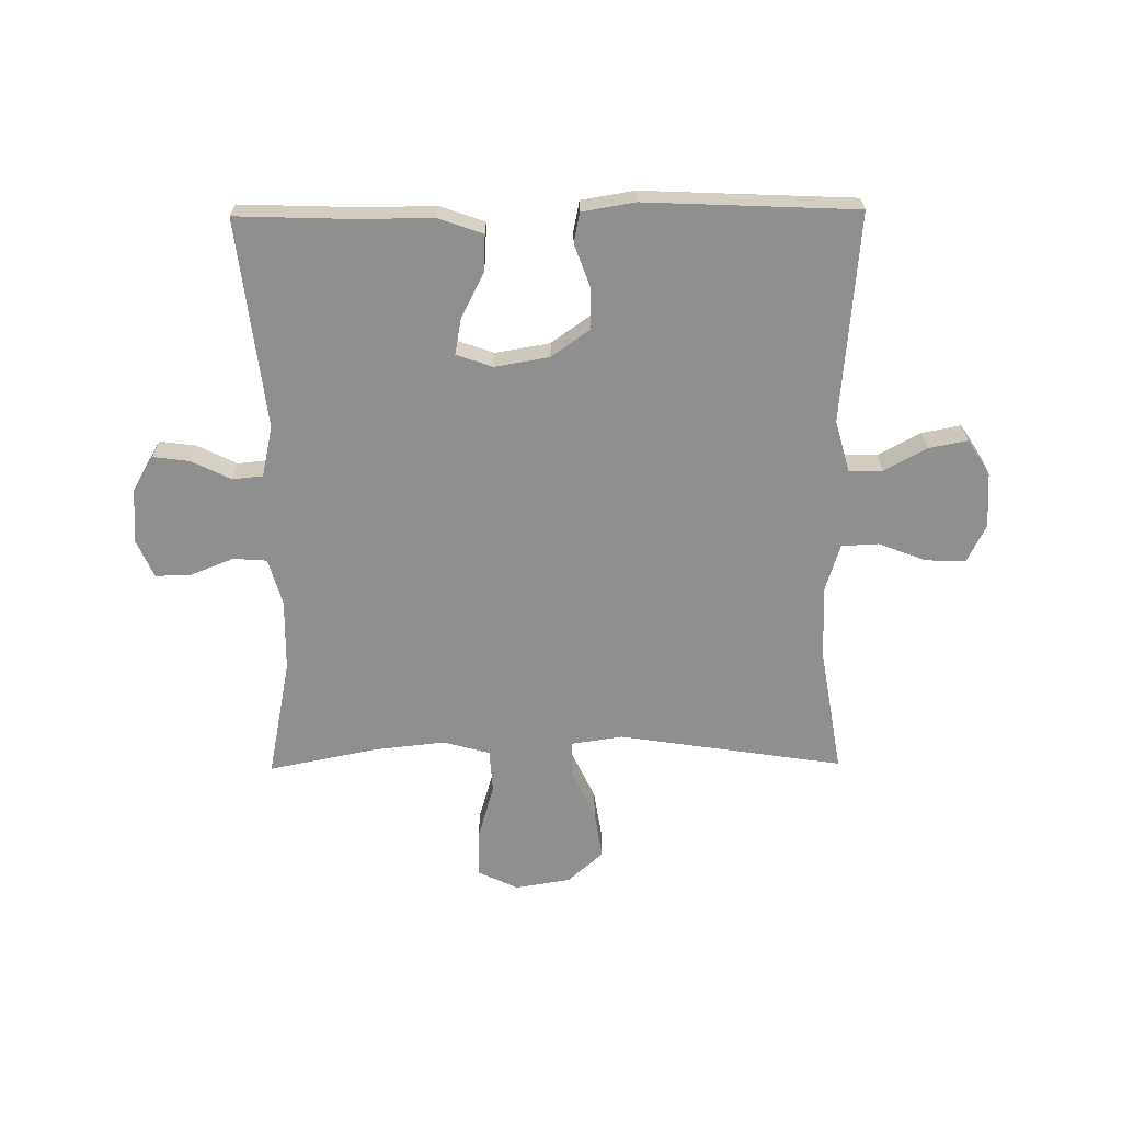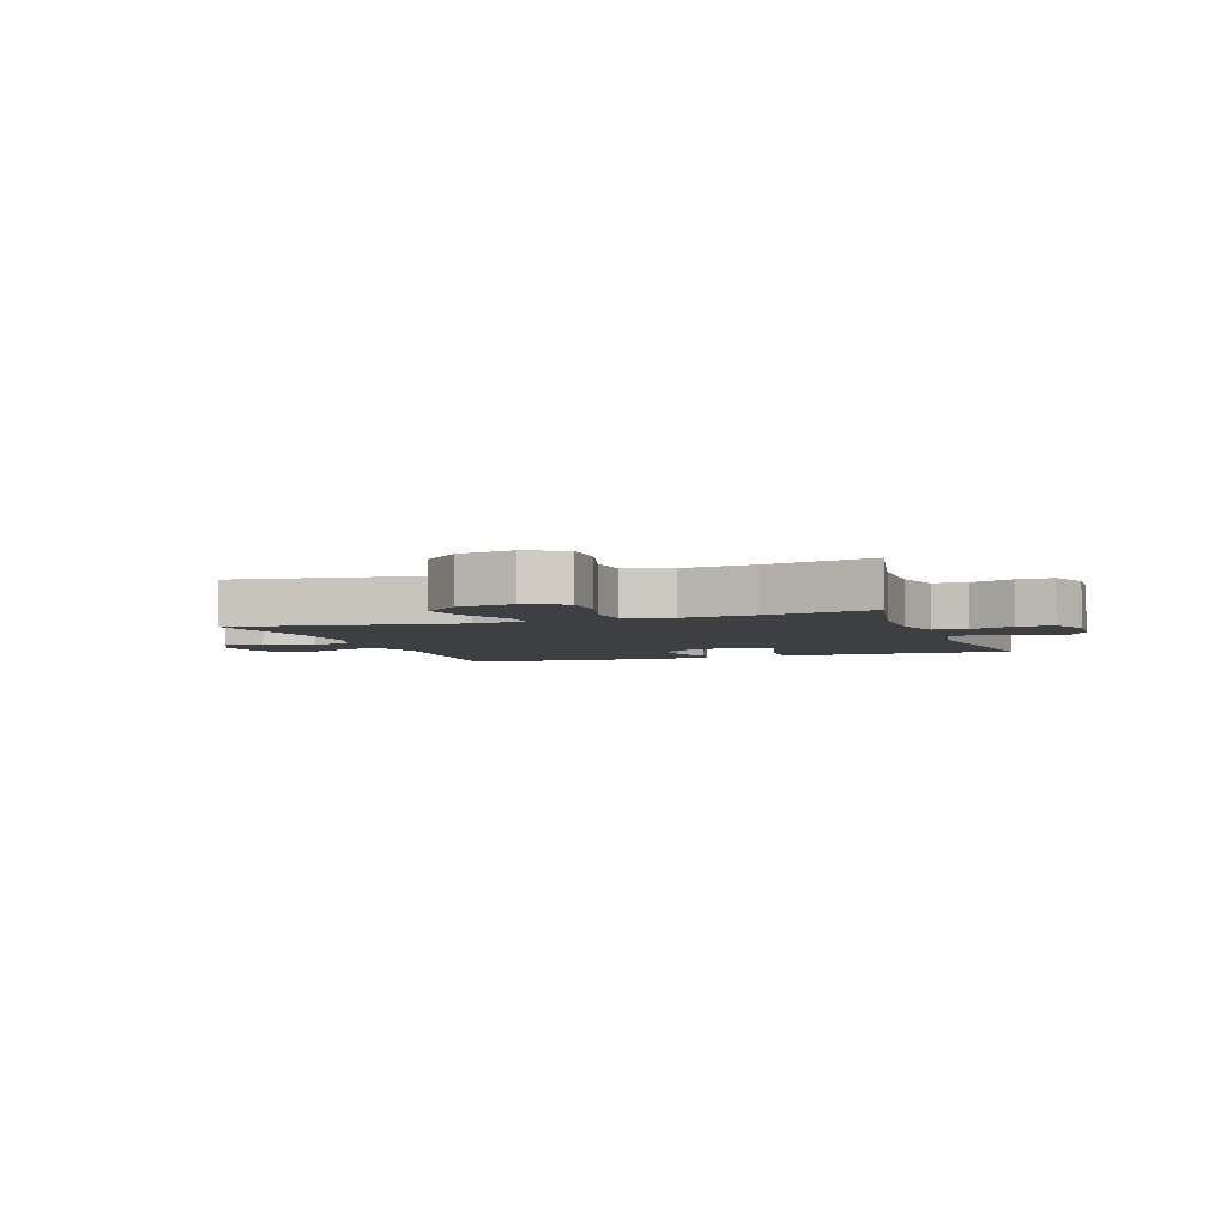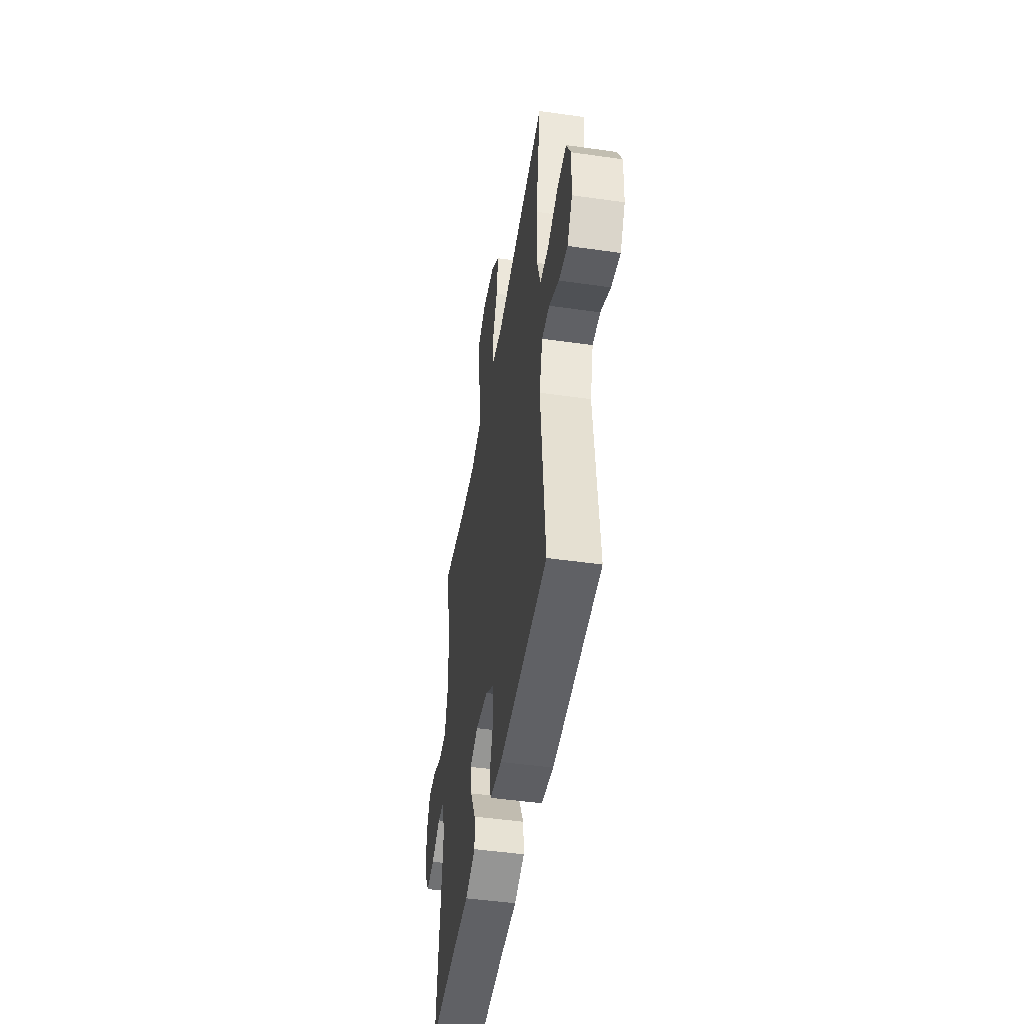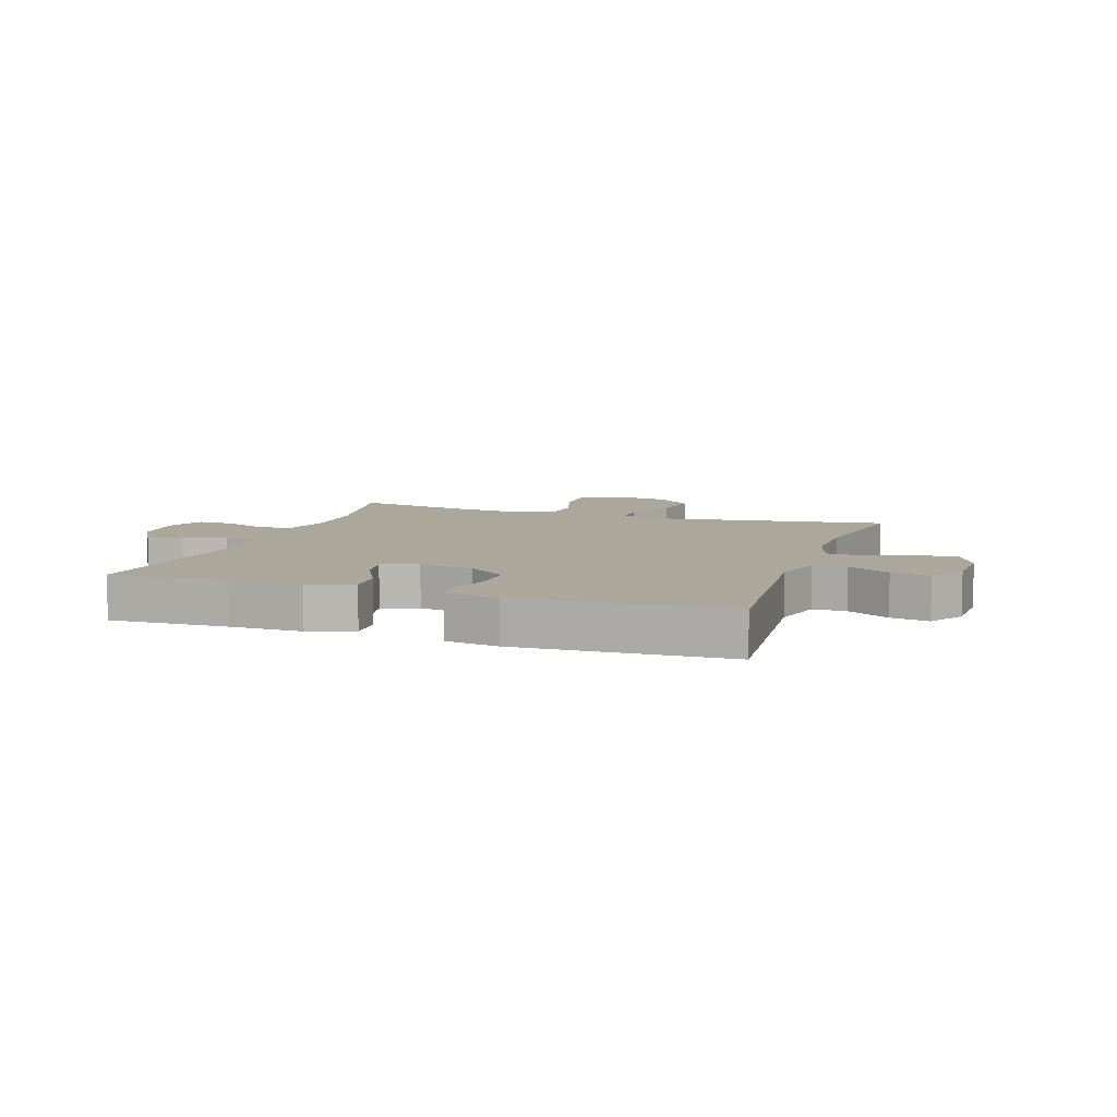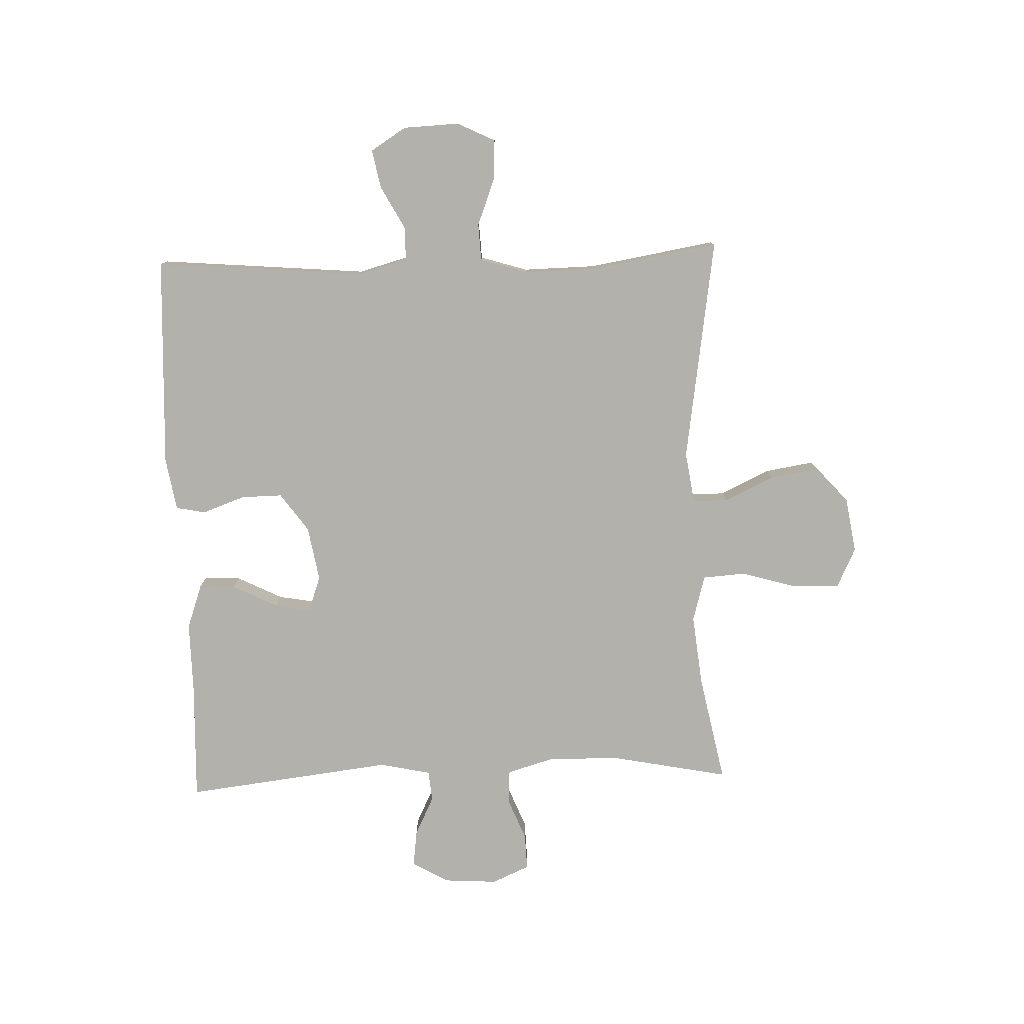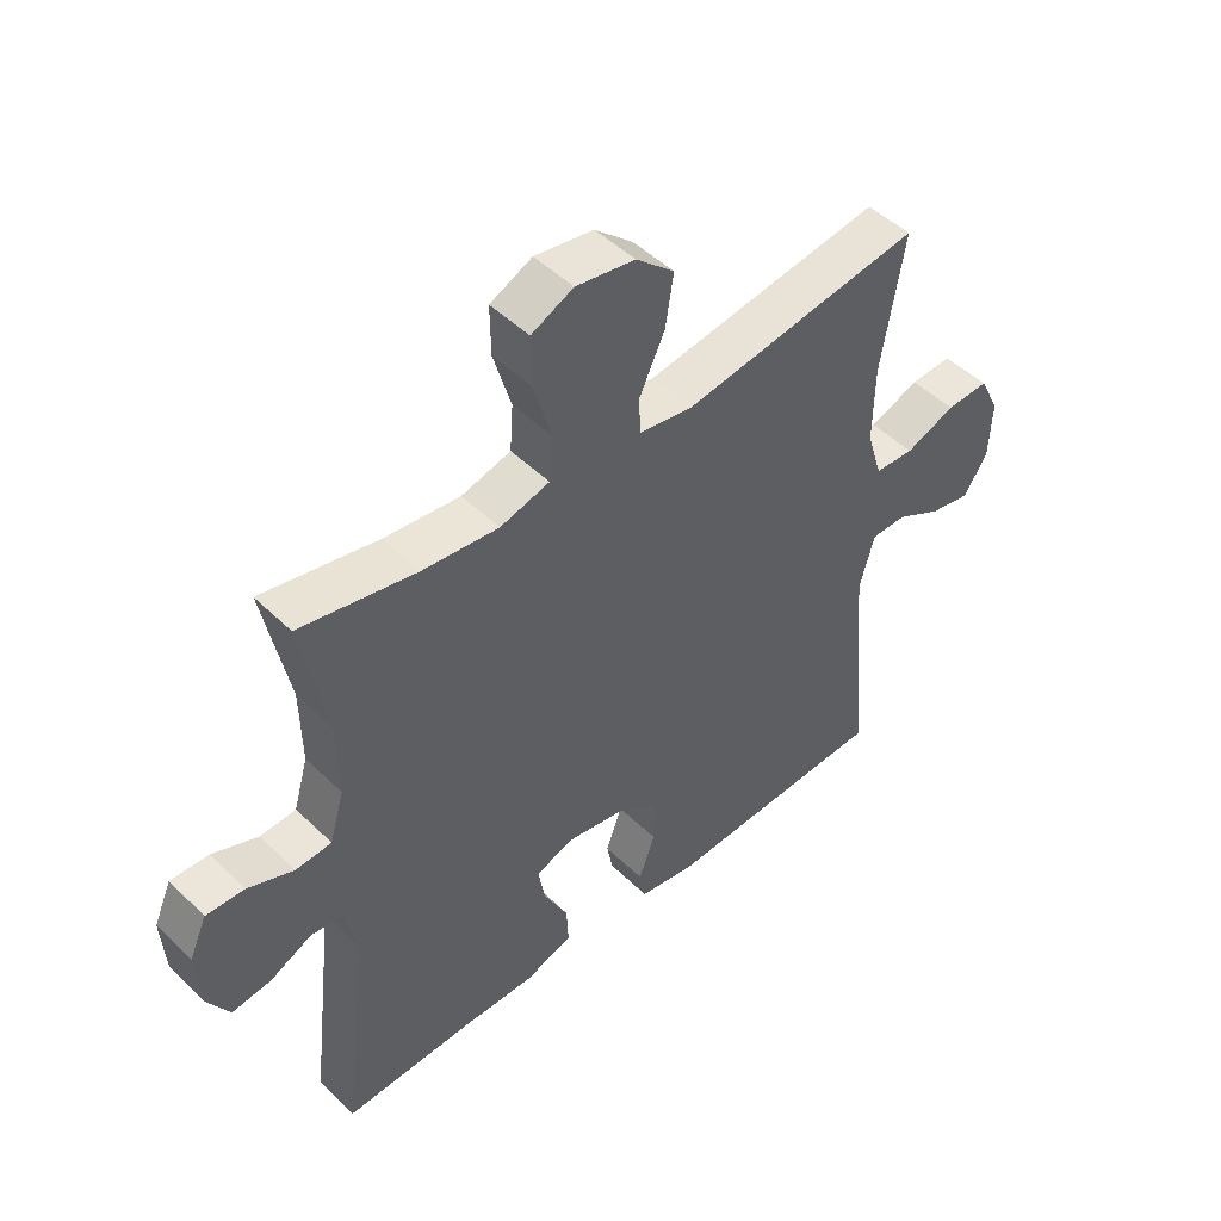
<metadata>
{"format":"obj","ext":"obj","renderer":"f3d","projection":"perspective","resolution":1024,"background":"white","views":[{"elev":-65.4,"azim":-179.4,"up":"+Y"},{"elev":-4.3,"azim":19.1,"up":"+Y"},{"elev":-47.8,"azim":-99.1,"up":"+Z"},{"elev":8.1,"azim":-161.3,"up":"+Y"},{"elev":-79.0,"azim":-88.0,"up":"+Y"},{"elev":48.0,"azim":137.3,"up":"+Z"}]}
</metadata>
<code>
v -0.5 0.07 -0.5
v -0.469 0.07 -0.144
v -0.493 0.07 -0.057
v -0.55 0.07 -0.057
v -0.622 0.07 -0.096
v -0.688 0.07 -0.109
v -0.726 0.07 -0.049
v -0.73 0.07 0.045
v -0.698 0.07 0.11
v -0.63 0.07 0.107
v -0.55 0.07 0.076
v -0.487 0.07 0.079
v -0.462 0.07 0.159
v -0.464 0.07 0.283
v -0.5 0.07 0.5
v -0.118 0.07 0.442
v -0.031 0.07 0.455
v -0.03 0.07 0.515
v -0.07 0.07 0.6
v -0.083 0.07 0.683
v -0.022 0.07 0.737
v 0.072 0.07 0.752
v 0.139 0.07 0.72
v 0.138 0.07 0.641
v 0.11 0.07 0.545
v 0.115 0.07 0.472
v 0.194 0.07 0.45
v 0.315 0.07 0.463
v 0.5 0.07 0.5
v 0.46 0.07 0.298
v 0.458 0.07 0.176
v 0.481 0.07 0.096
v 0.538 0.07 0.092
v 0.611 0.07 0.121
v 0.672 0.07 0.123
v 0.7 0.07 0.059
v 0.694 0.07 -0.033
v 0.658 0.07 -0.094
v 0.596 0.07 -0.086
v 0.529 0.07 -0.053
v 0.477 0.07 -0.058
v 0.458 0.07 -0.145
v 0.5 0.07 -0.5
v 0.298 0.07 -0.493
v 0.175 0.07 -0.494
v 0.099 0.07 -0.467
v 0.102 0.07 -0.405
v 0.141 0.07 -0.328
v 0.152 0.07 -0.267
v 0.091 0.07 -0.245
v -0.002 0.07 -0.261
v -0.068 0.07 -0.308
v -0.067 0.07 -0.378
v -0.041 0.07 -0.45
v -0.051 0.07 -0.501
v -0.141 0.07 -0.516
v -0.5 0 -0.5
v -0.469 0 -0.144
v -0.493 0 -0.057
v -0.55 0 -0.057
v -0.622 0 -0.096
v -0.688 0 -0.109
v -0.726 0 -0.049
v -0.73 0 0.045
v -0.698 0 0.11
v -0.63 0 0.107
v -0.55 0 0.076
v -0.487 0 0.079
v -0.462 0 0.159
v -0.464 0 0.283
v -0.5 0 0.5
v -0.118 0 0.442
v -0.031 0 0.455
v -0.03 0 0.515
v -0.07 0 0.6
v -0.083 0 0.683
v -0.022 0 0.737
v 0.072 0 0.752
v 0.139 0 0.72
v 0.138 0 0.641
v 0.11 0 0.545
v 0.115 0 0.472
v 0.194 0 0.45
v 0.315 0 0.463
v 0.5 0 0.5
v 0.46 0 0.298
v 0.458 0 0.176
v 0.481 0 0.096
v 0.538 0 0.092
v 0.611 0 0.121
v 0.672 0 0.123
v 0.7 0 0.059
v 0.694 0 -0.033
v 0.658 0 -0.094
v 0.596 0 -0.086
v 0.529 0 -0.053
v 0.477 0 -0.058
v 0.458 0 -0.145
v 0.5 0 -0.5
v 0.298 0 -0.493
v 0.175 0 -0.494
v 0.099 0 -0.467
v 0.102 0 -0.405
v 0.141 0 -0.328
v 0.152 0 -0.267
v 0.091 0 -0.245
v -0.002 0 -0.261
v -0.068 0 -0.308
v -0.067 0 -0.378
v -0.041 0 -0.45
v -0.051 0 -0.501
v -0.141 0 -0.516
f 53 54 55 56
f 52 53 56 1
f 51 52 1 2
f 50 51 2 3
f 45 46 47 48
f 44 45 48 49
f 42 43 44 49
f 41 42 49 50
f 37 38 39 40
f 37 40 41
f 36 37 41
f 33 34 35 36
f 32 33 36 41
f 31 32 41 50
f 28 29 30
f 27 28 30 31
f 26 27 31 50
f 22 23 24 25
f 18 19 20 21
f 17 18 21 22
f 14 15 16
f 13 14 16 17
f 12 13 17
f 8 9 10 11
f 8 11 12
f 7 8 12
f 4 5 6 7
f 3 4 7 12
f 50 3 12 17
f 25 26 50
f 17 22 25 50
f 112 111 110 109
f 57 112 109 108
f 58 57 108 107
f 59 58 107 106
f 104 103 102 101
f 105 104 101 100
f 105 100 99 98
f 106 105 98 97
f 96 95 94 93
f 97 96 93
f 97 93 92
f 92 91 90 89
f 97 92 89 88
f 106 97 88 87
f 86 85 84
f 87 86 84 83
f 106 87 83 82
f 81 80 79 78
f 77 76 75 74
f 78 77 74 73
f 72 71 70
f 73 72 70 69
f 73 69 68
f 67 66 65 64
f 68 67 64
f 68 64 63
f 63 62 61 60
f 68 63 60 59
f 73 68 59 106
f 106 82 81
f 106 81 78 73
f 1 57 58 2
f 2 58 59 3
f 3 59 60 4
f 4 60 61 5
f 5 61 62 6
f 6 62 63 7
f 7 63 64 8
f 8 64 65 9
f 9 65 66 10
f 10 66 67 11
f 11 67 68 12
f 12 68 69 13
f 13 69 70 14
f 14 70 71 15
f 15 71 72 16
f 16 72 73 17
f 17 73 74 18
f 18 74 75 19
f 19 75 76 20
f 20 76 77 21
f 21 77 78 22
f 22 78 79 23
f 23 79 80 24
f 24 80 81 25
f 25 81 82 26
f 26 82 83 27
f 27 83 84 28
f 28 84 85 29
f 29 85 86 30
f 30 86 87 31
f 31 87 88 32
f 32 88 89 33
f 33 89 90 34
f 34 90 91 35
f 35 91 92 36
f 36 92 93 37
f 37 93 94 38
f 38 94 95 39
f 39 95 96 40
f 40 96 97 41
f 41 97 98 42
f 42 98 99 43
f 43 99 100 44
f 44 100 101 45
f 45 101 102 46
f 46 102 103 47
f 47 103 104 48
f 48 104 105 49
f 49 105 106 50
f 50 106 107 51
f 51 107 108 52
f 52 108 109 53
f 53 109 110 54
f 54 110 111 55
f 55 111 112 56
f 56 112 57 1

</code>
